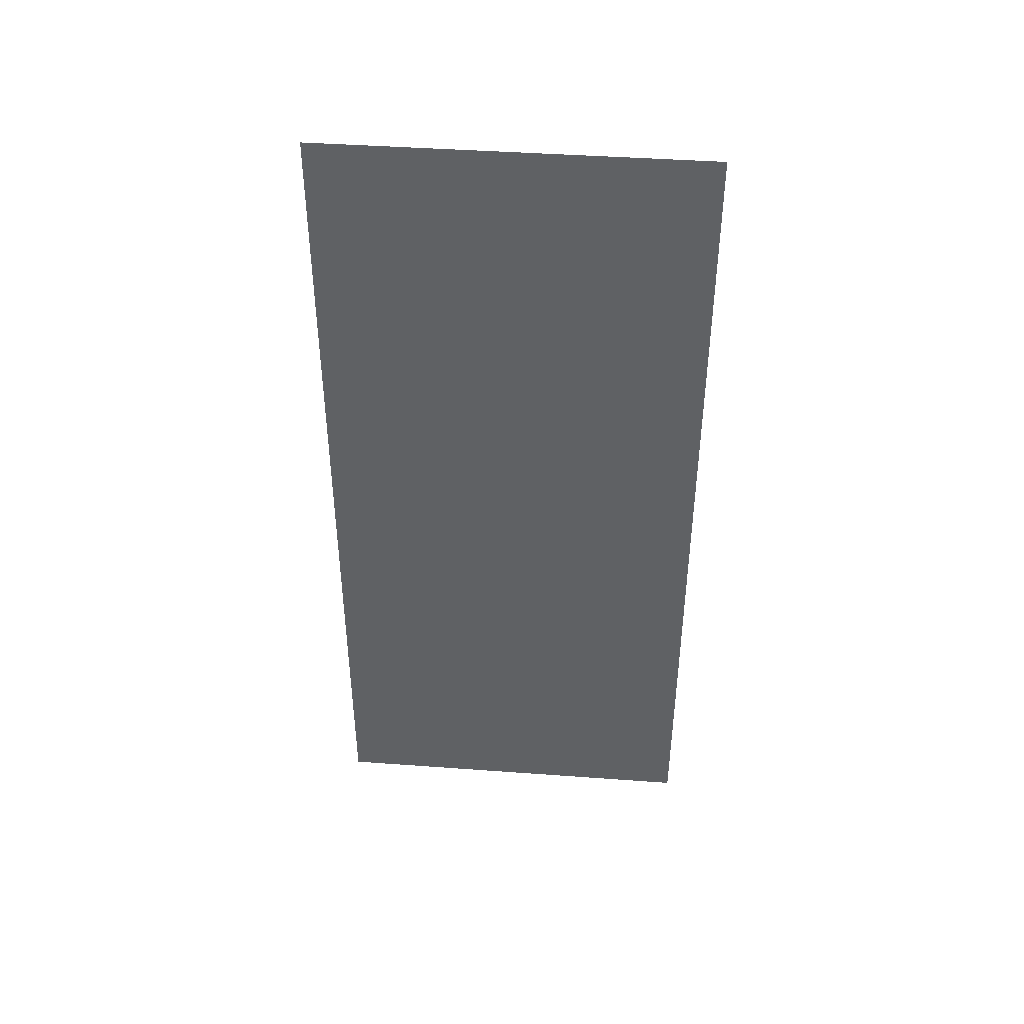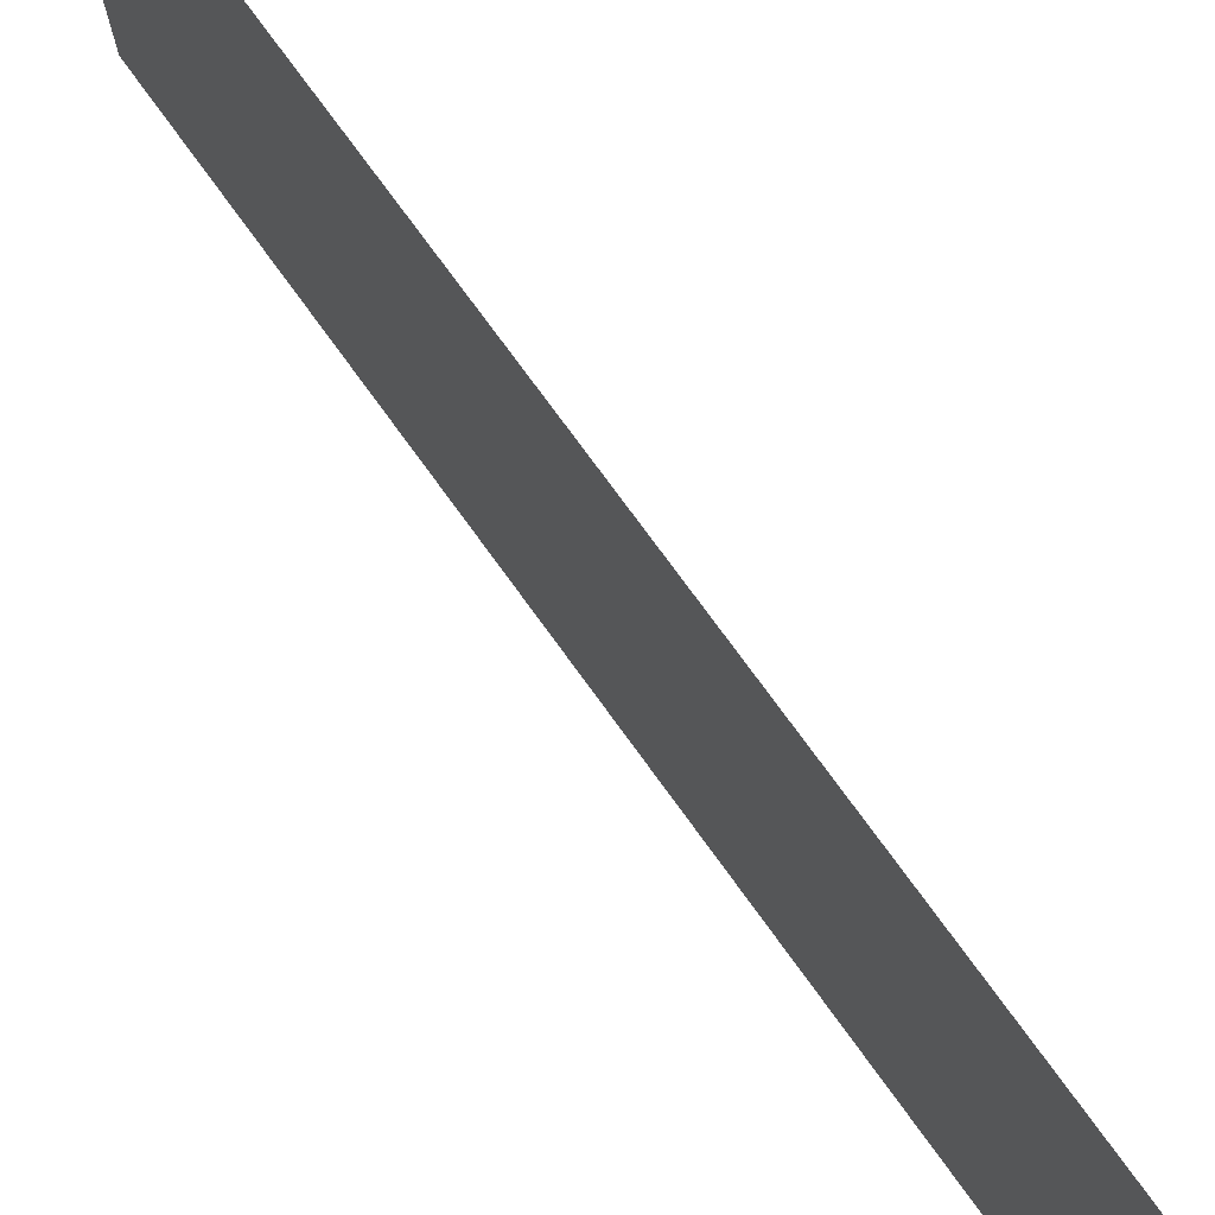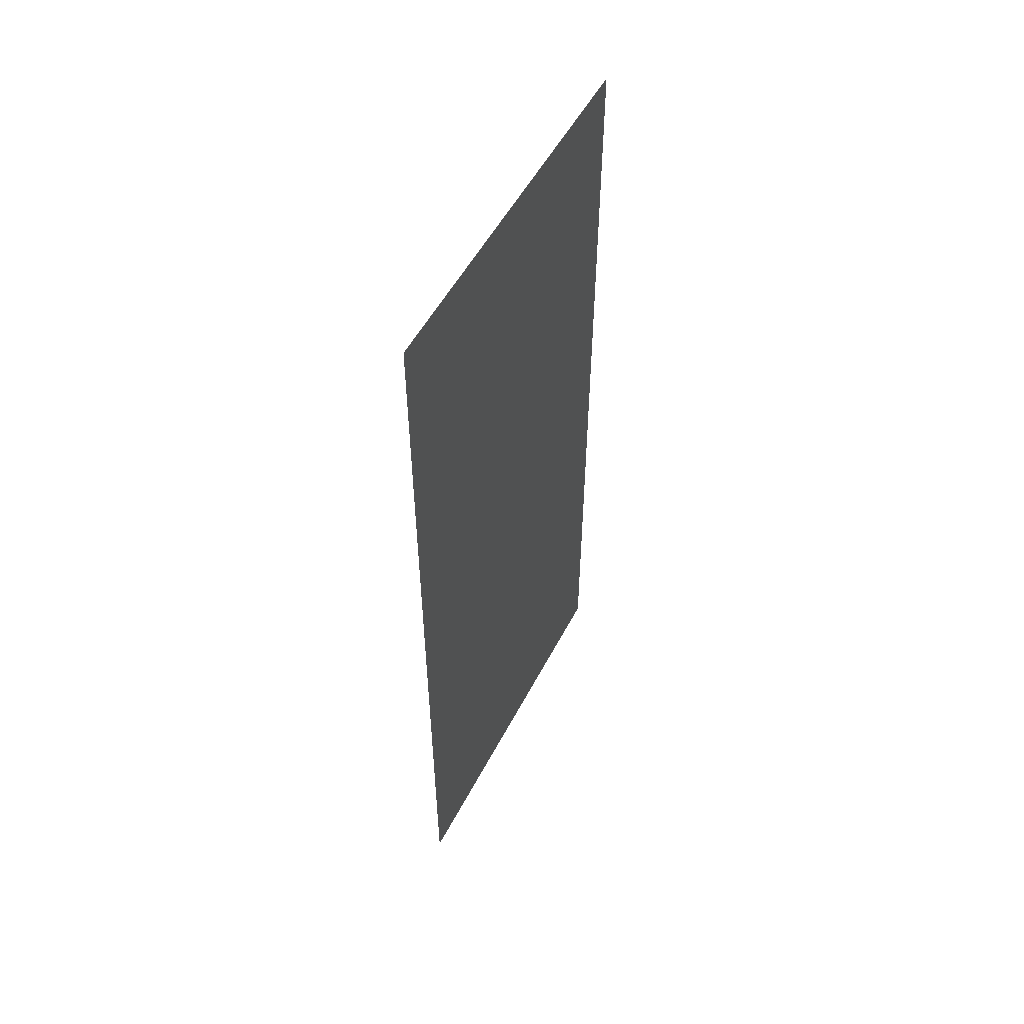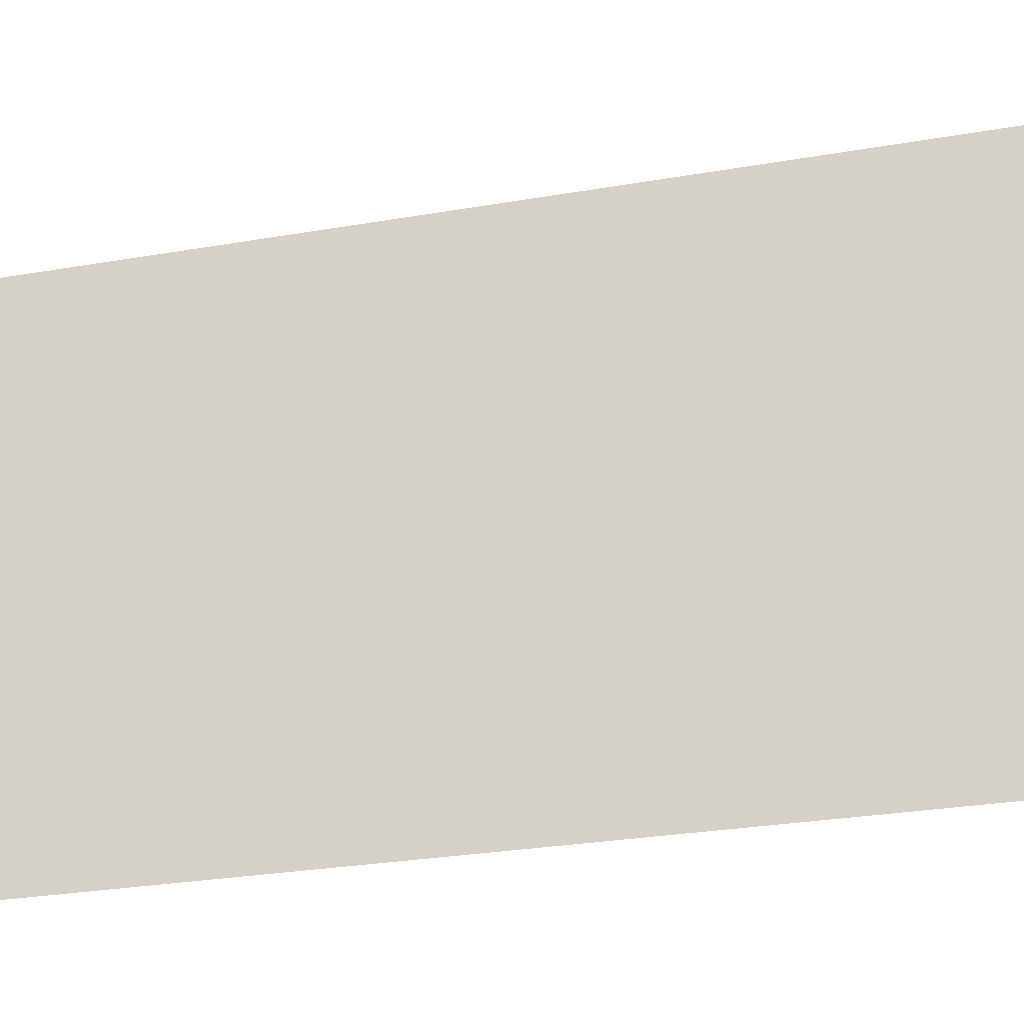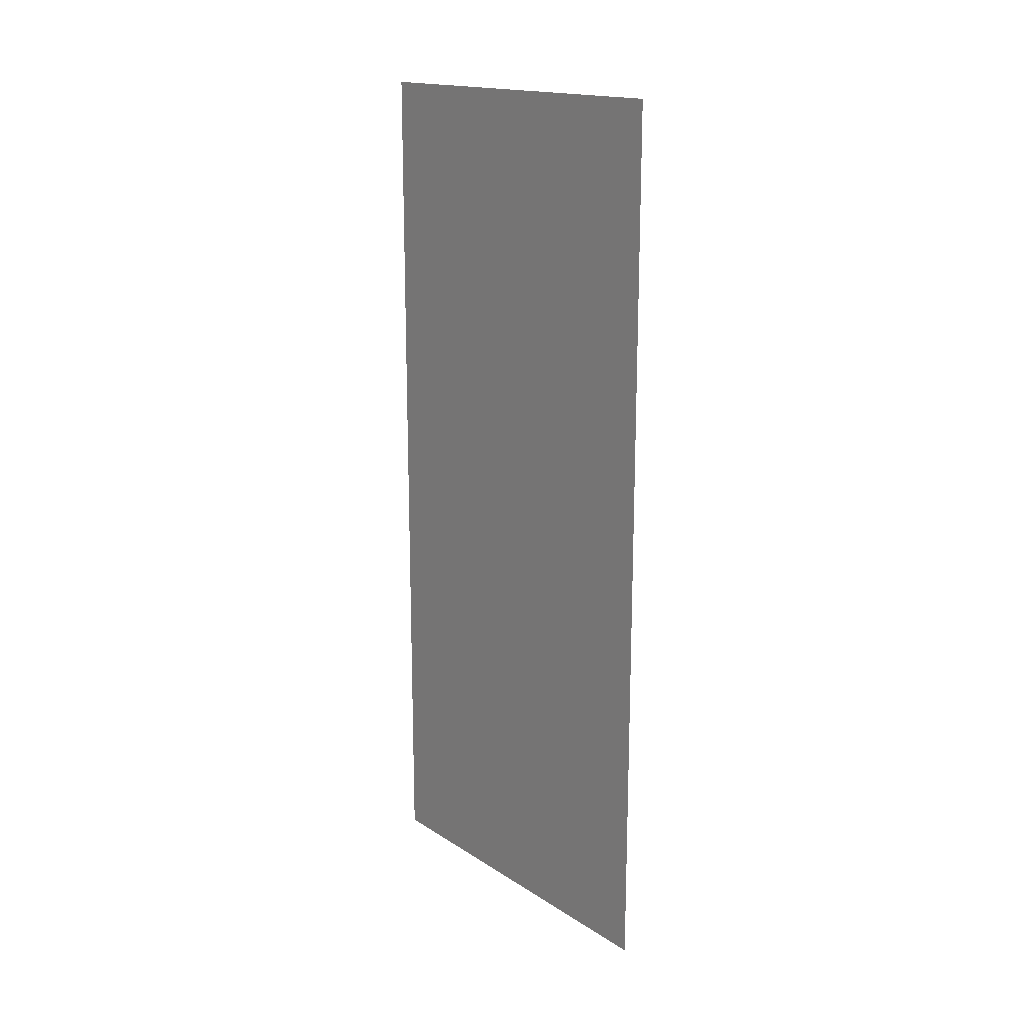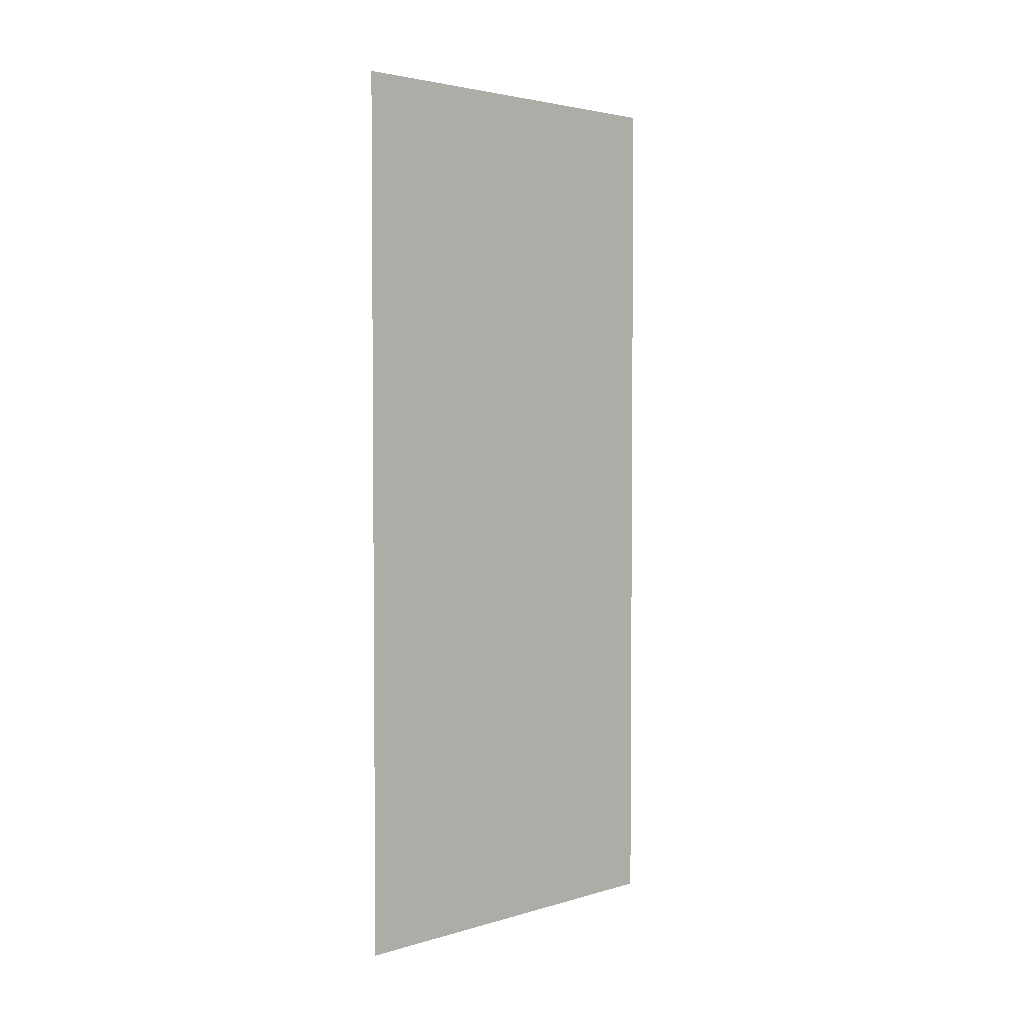
<metadata>
{"format":"obj","ext":"obj","renderer":"f3d","projection":"perspective","resolution":1024,"background":"white","views":[{"elev":42.7,"azim":94.8,"up":"+Z"},{"elev":74.0,"azim":144.2,"up":"+Y"},{"elev":52.9,"azim":26.9,"up":"+Z"},{"elev":-24.3,"azim":-73.2,"up":"+Y"},{"elev":16.8,"azim":141.5,"up":"+Z"},{"elev":3.2,"azim":45.4,"up":"+Z"}]}
</metadata>
<code>
v 1.166 18.24 0
v 1.169 19.12 0
v 1.166 18.24 2
v 1.169 19.12 2
f 1 2 3
f 2 3 4

</code>
